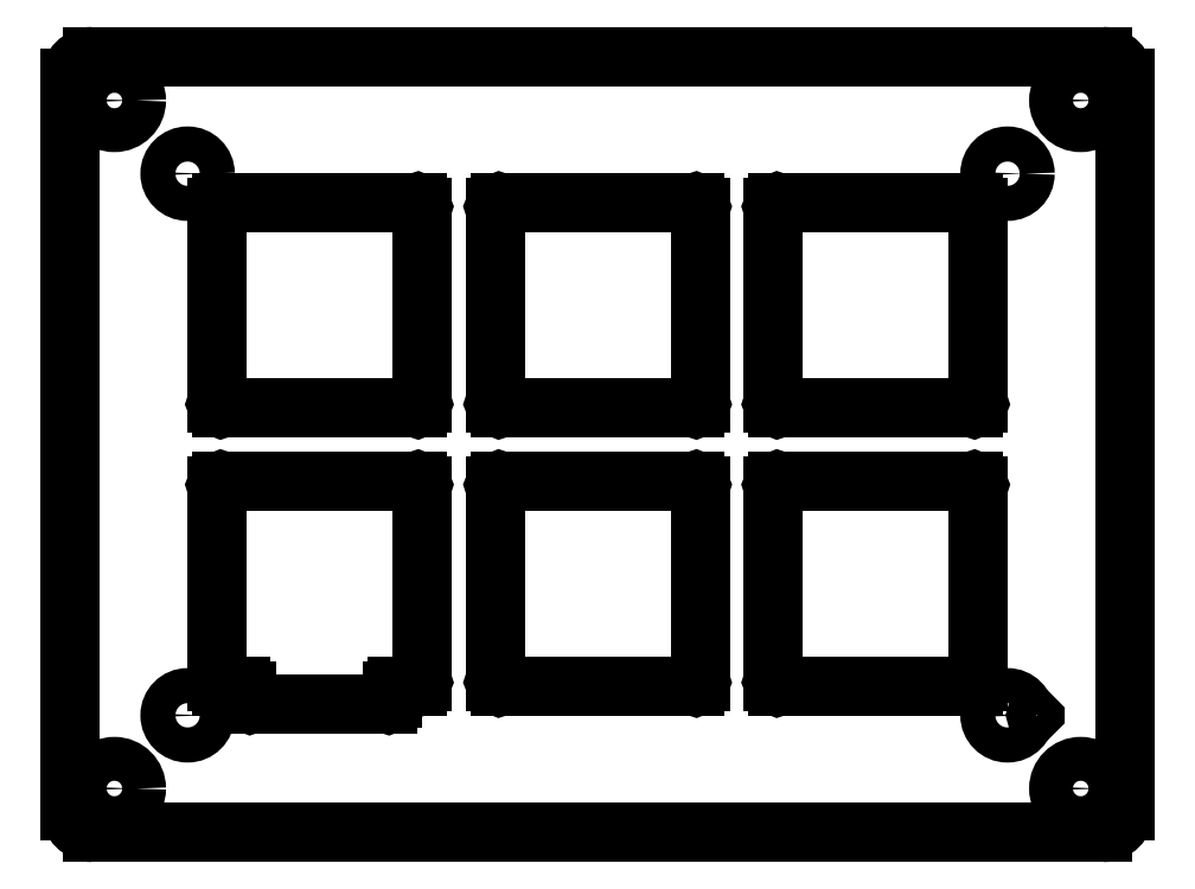
<metadata>
{"format":"dxf","ext":"dxf","renderer":"ezdxf+matplotlib","layout":"modelspace","background":"white","min_lineweight":24,"dpi":150}
</metadata>
<code>
0
SECTION
2
ENTITIES
0
CIRCLE
8
0
10
2
20
39
30
0
40
1.2
0
CIRCLE
8
0
10
-3
20
44
30
0
40
1.5
0
CIRCLE
8
0
10
63
20
44
30
0
40
1.5
0
CIRCLE
8
0
10
63
20
-3
30
0
40
1.5
0
CIRCLE
8
0
10
-3
20
-3
30
0
40
1.5
0
CIRCLE
8
0
10
58
20
2
30
0
40
1.2
0
CIRCLE
8
0
10
58
20
39
30
0
40
1.2
0
CIRCLE
8
0
10
2
20
2
30
0
40
1.2
0
ARC
8
0
10
56
20
4.3
30
0
40
0.0381
50
266.4
51
90
0
ARC
8
0
10
55.7
20
4.3
30
0
40
0.3
50
277.3
51
352.7
0
ARC
8
0
10
55.7
20
4
30
0
40
0.0381
50
180
51
3.642
0
LINE
8
0
10
42.34
20
4
30
0
11
55.66
21
4
31
0
0
ARC
8
0
10
42.3
20
4
30
0
40
0.0381
50
176.4
51
0
0
ARC
8
0
10
42.3
20
4.3
30
0
40
0.3
50
187.3
51
262.7
0
ARC
8
0
10
42
20
4.3
30
0
40
0.0381
50
90
51
273.6
0
LINE
8
0
10
42
20
17.66
30
0
11
42
21
4.338
31
0
0
ARC
8
0
10
42
20
17.7
30
0
40
0.0381
50
86.36
51
270
0
ARC
8
0
10
42.3
20
17.7
30
0
40
0.3
50
97.28
51
172.7
0
ARC
8
0
10
42.3
20
18
30
0
40
0.0381
50
0
51
183.6
0
LINE
8
0
10
55.66
20
18
30
0
11
42.34
21
18
31
0
0
ARC
8
0
10
55.7
20
18
30
0
40
0.0381
50
356.4
51
180
0
ARC
8
0
10
55.7
20
17.7
30
0
40
0.3
50
7.283
51
82.72
0
ARC
8
0
10
56
20
17.7
30
0
40
0.0381
50
270
51
93.64
0
LINE
8
0
10
56
20
4.338
30
0
11
56
21
17.66
31
0
0
ARC
8
0
10
36.7
20
18
30
0
40
0.0381
50
356.4
51
180
0
ARC
8
0
10
36.7
20
17.7
30
0
40
0.3
50
7.283
51
82.72
0
ARC
8
0
10
37
20
17.7
30
0
40
0.0381
50
270
51
93.64
0
LINE
8
0
10
37
20
4.338
30
0
11
37
21
17.66
31
0
0
ARC
8
0
10
37
20
4.3
30
0
40
0.0381
50
266.4
51
90
0
ARC
8
0
10
36.7
20
4.3
30
0
40
0.3
50
277.3
51
352.7
0
ARC
8
0
10
36.7
20
4
30
0
40
0.0381
50
180
51
3.642
0
LINE
8
0
10
23.34
20
4
30
0
11
36.66
21
4
31
0
0
ARC
8
0
10
23.3
20
4
30
0
40
0.0381
50
176.4
51
0
0
ARC
8
0
10
23.3
20
4.3
30
0
40
0.3
50
187.3
51
262.7
0
ARC
8
0
10
23
20
4.3
30
0
40
0.0381
50
90
51
273.6
0
LINE
8
0
10
23
20
17.66
30
0
11
23
21
4.338
31
0
0
ARC
8
0
10
23
20
17.7
30
0
40
0.0381
50
86.36
51
270
0
ARC
8
0
10
23.3
20
17.7
30
0
40
0.3
50
97.28
51
172.7
0
ARC
8
0
10
23.3
20
18
30
0
40
0.0381
50
0
51
183.6
0
LINE
8
0
10
36.66
20
18
30
0
11
23.34
21
18
31
0
0
ARC
8
0
10
17.7
20
18
30
0
40
0.0381
50
356.4
51
180
0
ARC
8
0
10
17.7
20
17.7
30
0
40
0.3
50
7.283
51
82.72
0
ARC
8
0
10
18
20
17.7
30
0
40
0.0381
50
270
51
93.64
0
LINE
8
0
10
18
20
4.338
30
0
11
18
21
17.66
31
0
0
ARC
8
0
10
18
20
4.3
30
0
40
0.0381
50
266.4
51
90
0
ARC
8
0
10
17.7
20
4.3
30
0
40
0.3
50
277.3
51
352.7
0
ARC
8
0
10
17.7
20
4
30
0
40
0.0381
50
180
51
3.642
0
LINE
8
0
10
16.34
20
4
30
0
11
17.66
21
4
31
0
0
ARC
8
0
10
16.3
20
4
30
0
40
0.0381
50
183.6
51
0
0
ARC
8
0
10
16.3
20
3.7
30
0
40
0.3
50
97.28
51
172.7
0
ARC
8
0
10
16
20
3.7
30
0
40
0.0381
50
270
51
86.36
0
LINE
8
0
10
16
20
3.138
30
0
11
16
21
3.662
31
0
0
ARC
8
0
10
16
20
3.1
30
0
40
0.0381
50
266.4
51
90
0
ARC
8
0
10
15.7
20
3.1
30
0
40
0.3
50
277.3
51
352.7
0
ARC
8
0
10
15.7
20
2.8
30
0
40
0.0381
50
180
51
3.642
0
LINE
8
0
10
6.338
20
2.8
30
0
11
15.66
21
2.8
31
0
0
ARC
8
0
10
6.3
20
2.8
30
0
40
0.0381
50
176.4
51
0
0
ARC
8
0
10
6.3
20
3.1
30
0
40
0.3
50
187.3
51
262.7
0
ARC
8
0
10
6
20
3.1
30
0
40
0.0381
50
90
51
273.6
0
LINE
8
0
10
6
20
3.662
30
0
11
6
21
3.138
31
0
0
ARC
8
0
10
6
20
3.7
30
0
40
0.0381
50
93.64
51
270
0
ARC
8
0
10
5.7
20
3.7
30
0
40
0.3
50
7.283
51
82.72
0
ARC
8
0
10
5.7
20
4
30
0
40
0.0381
50
180
51
356.4
0
LINE
8
0
10
4.338
20
4
30
0
11
5.662
21
4
31
0
0
ARC
8
0
10
4.3
20
4
30
0
40
0.0381
50
176.4
51
0
0
ARC
8
0
10
4.3
20
4.3
30
0
40
0.3
50
187.3
51
262.7
0
ARC
8
0
10
4
20
4.3
30
0
40
0.0381
50
90
51
273.6
0
LINE
8
0
10
4
20
17.66
30
0
11
4
21
4.338
31
0
0
ARC
8
0
10
4
20
17.7
30
0
40
0.0381
50
86.36
51
270
0
ARC
8
0
10
4.3
20
17.7
30
0
40
0.3
50
97.28
51
172.7
0
ARC
8
0
10
4.3
20
18
30
0
40
0.0381
50
0
51
183.6
0
LINE
8
0
10
17.66
20
18
30
0
11
4.338
21
18
31
0
0
ARC
8
0
10
56
20
23.3
30
0
40
0.0381
50
266.4
51
90
0
ARC
8
0
10
55.7
20
23.3
30
0
40
0.3
50
277.3
51
352.7
0
ARC
8
0
10
55.7
20
23
30
0
40
0.0381
50
180
51
3.642
0
LINE
8
0
10
42.34
20
23
30
0
11
55.66
21
23
31
0
0
ARC
8
0
10
42.3
20
23
30
0
40
0.0381
50
176.4
51
0
0
ARC
8
0
10
42.3
20
23.3
30
0
40
0.3
50
187.3
51
262.7
0
ARC
8
0
10
42
20
23.3
30
0
40
0.0381
50
90
51
273.6
0
LINE
8
0
10
42
20
36.66
30
0
11
42
21
23.34
31
0
0
ARC
8
0
10
42
20
36.7
30
0
40
0.0381
50
86.36
51
270
0
ARC
8
0
10
42.3
20
36.7
30
0
40
0.3
50
97.28
51
172.7
0
ARC
8
0
10
42.3
20
37
30
0
40
0.0381
50
0
51
183.6
0
LINE
8
0
10
55.66
20
37
30
0
11
42.34
21
37
31
0
0
ARC
8
0
10
55.7
20
37
30
0
40
0.0381
50
356.4
51
180
0
ARC
8
0
10
55.7
20
36.7
30
0
40
0.3
50
7.283
51
82.72
0
ARC
8
0
10
56
20
36.7
30
0
40
0.0381
50
270
51
93.64
0
LINE
8
0
10
56
20
23.34
30
0
11
56
21
36.66
31
0
0
ARC
8
0
10
37
20
23.3
30
0
40
0.0381
50
266.4
51
90
0
ARC
8
0
10
36.7
20
23.3
30
0
40
0.3
50
277.3
51
352.7
0
ARC
8
0
10
36.7
20
23
30
0
40
0.0381
50
180
51
3.642
0
LINE
8
0
10
23.34
20
23
30
0
11
36.66
21
23
31
0
0
ARC
8
0
10
23.3
20
23
30
0
40
0.0381
50
176.4
51
0
0
ARC
8
0
10
23.3
20
23.3
30
0
40
0.3
50
187.3
51
262.7
0
ARC
8
0
10
23
20
23.3
30
0
40
0.0381
50
90
51
273.6
0
LINE
8
0
10
23
20
36.66
30
0
11
23
21
23.34
31
0
0
ARC
8
0
10
23
20
36.7
30
0
40
0.0381
50
86.36
51
270
0
ARC
8
0
10
23.3
20
36.7
30
0
40
0.3
50
97.28
51
172.7
0
ARC
8
0
10
23.3
20
37
30
0
40
0.0381
50
0
51
183.6
0
LINE
8
0
10
36.66
20
37
30
0
11
23.34
21
37
31
0
0
ARC
8
0
10
36.7
20
37
30
0
40
0.0381
50
356.4
51
180
0
ARC
8
0
10
36.7
20
36.7
30
0
40
0.3
50
7.283
51
82.72
0
ARC
8
0
10
37
20
36.7
30
0
40
0.0381
50
270
51
93.64
0
LINE
8
0
10
37
20
23.34
30
0
11
37
21
36.66
31
0
0
ARC
8
0
10
18
20
23.3
30
0
40
0.0381
50
266.4
51
90
0
ARC
8
0
10
17.7
20
23.3
30
0
40
0.3
50
277.3
51
352.7
0
ARC
8
0
10
17.7
20
23
30
0
40
0.0381
50
180
51
3.642
0
LINE
8
0
10
4.338
20
23
30
0
11
17.66
21
23
31
0
0
ARC
8
0
10
4.3
20
23
30
0
40
0.0381
50
176.4
51
0
0
ARC
8
0
10
4.3
20
23.3
30
0
40
0.3
50
187.3
51
262.7
0
ARC
8
0
10
4
20
23.3
30
0
40
0.0381
50
90
51
273.6
0
LINE
8
0
10
4
20
36.66
30
0
11
4
21
23.34
31
0
0
ARC
8
0
10
4
20
36.7
30
0
40
0.0381
50
86.36
51
270
0
ARC
8
0
10
4.3
20
36.7
30
0
40
0.3
50
97.28
51
172.7
0
ARC
8
0
10
4.3
20
37
30
0
40
0.0381
50
0
51
183.6
0
LINE
8
0
10
17.66
20
37
30
0
11
4.338
21
37
31
0
0
ARC
8
0
10
17.7
20
37
30
0
40
0.0381
50
356.4
51
180
0
ARC
8
0
10
17.7
20
36.7
30
0
40
0.3
50
7.283
51
82.72
0
ARC
8
0
10
18
20
36.7
30
0
40
0.0381
50
270
51
93.64
0
LINE
8
0
10
18
20
23.34
30
0
11
18
21
36.66
31
0
0
ARC
8
0
10
60
20
2
30
0
40
0.0381
50
90
51
269.5
0
LINE
8
0
10
0
20
47
30
0
11
64.5
21
47
31
0
0
LINE
8
0
10
66
20
45.5
30
0
11
66
21
-4.5
31
0
0
LINE
8
0
10
64.5
20
-6
30
0
11
-4.5
21
-6
31
0
0
LINE
8
0
10
-6
20
-4.5
30
0
11
-6
21
45.5
31
0
0
LINE
8
0
10
-4.5
20
47
30
0
11
0
21
47
31
0
0
ARC
8
0
10
-4.5
20
45.5
30
0
40
1.5
50
90
51
180
0
ARC
8
0
10
64.5
20
45.5
30
0
40
1.5
50
0
51
90
0
ARC
8
0
10
64.5
20
-4.5
30
0
40
1.5
50
270
51
0
0
ARC
8
0
10
-4.5
20
-4.5
30
0
40
1.5
50
180
51
270
0
VIEWPORT
8
0
10
128.5
20
97.5
30
0
40
314.2
41
222.2
68
     1
69
     1
12
128.5
22
97.5
13
0
23
0
14
10
24
10
15
10
25
10
16
0
26
0
36
1
17
0
27
0
37
0
42
50
43
0
44
0
45
222.2
50
0
51
0
72
   100
90
   557152
1

281
     0
71
     1
74
     0
110
0
120
0
130
0
111
1
121
0
131
0
112
0
122
1
132
0
79
     0
146
0
170
     0
61
     5
348
139
292
     1
282
     1
141
0
142
0
63
   256
361
1F6
0
ENDSEC
0
EOF

</code>
